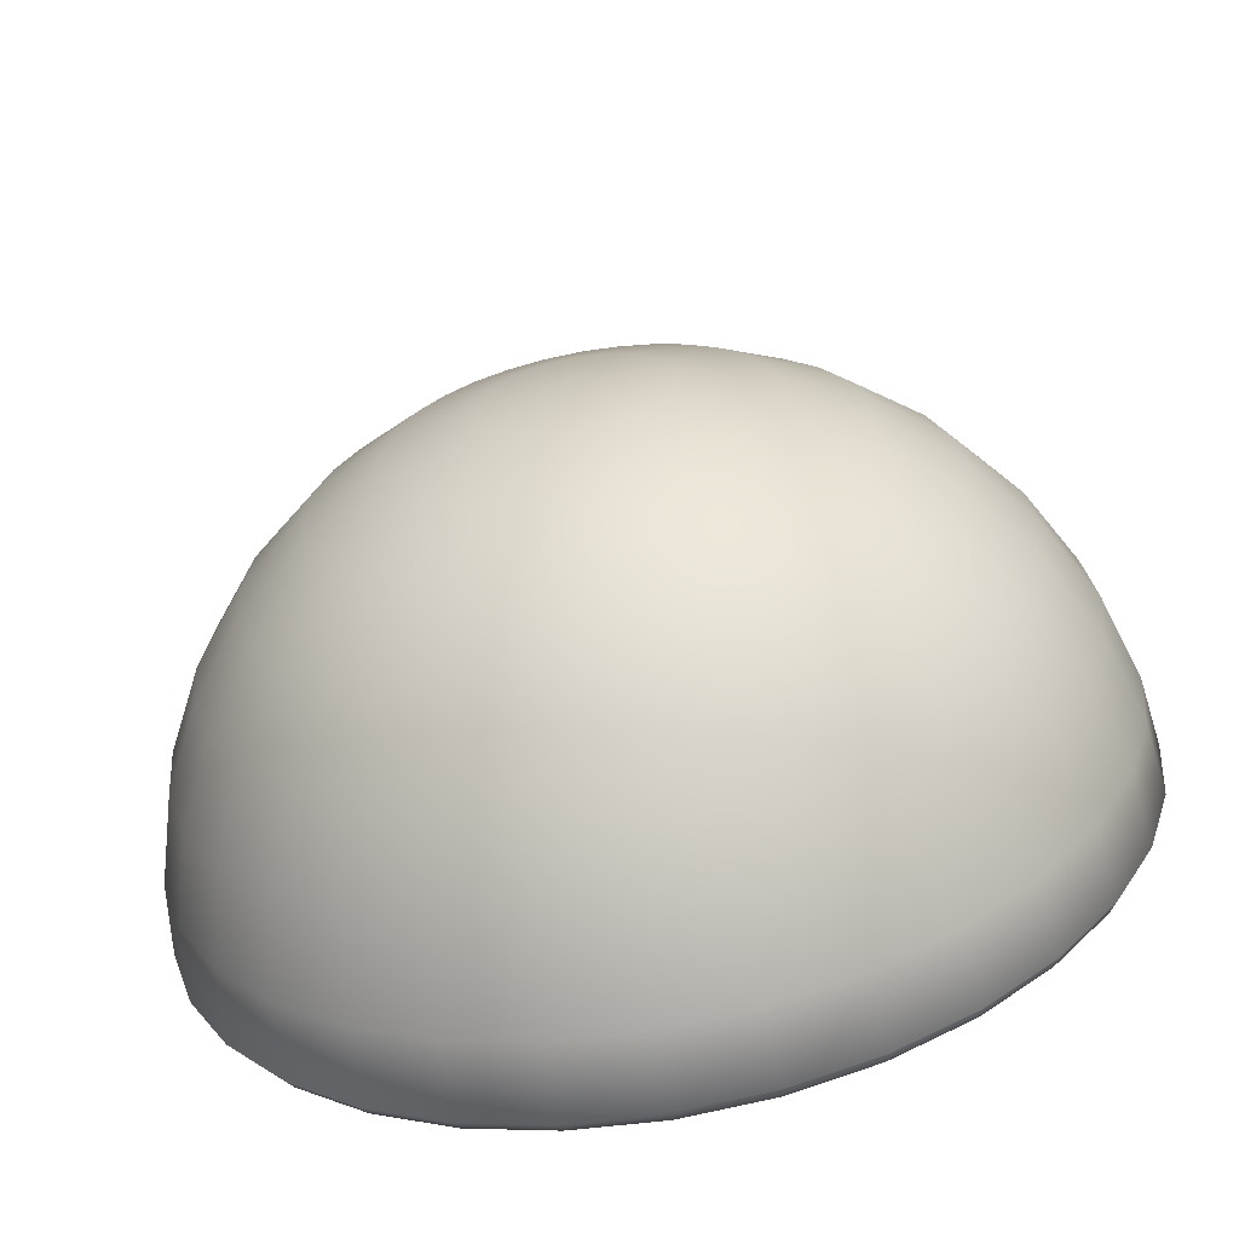
<metadata>
{"format":"obj","ext":"obj","renderer":"f3d","projection":"perspective","resolution":1024,"background":"white","views":[{"elev":-64.8,"azim":-169.4,"up":"+Z"}]}
</metadata>
<code>
g Sphère_Sphère_Matériau
v -3e-06 13.91 -3.975
v -3e-06 12.75 -7.798
v -3e-06 10.87 -11.32
v -3e-06 8.334 -14.41
v -3e-06 5.247 -16.94
v -3e-06 1.724 -18.83
v -3e-06 -2.099 -19.99
v -3e-06 -5.295 -20.38
v -3e-06 -5.855 -19.99
v -3e-06 -5.855 -11.32
v 0.7755 13.91 -3.899
v 1.521 12.75 -7.648
v 2.209 10.87 -11.1
v 2.811 8.334 -14.13
v 3.305 5.247 -16.62
v 3.673 1.724 -18.46
v 3.899 -2.099 -19.6
v 3.975 -5.295 -19.99
v 3.899 -5.855 -19.6
v 3.673 -5.855 -18.46
v 3.305 -5.855 -16.62
v 2.811 -5.855 -14.13
v 2.209 -5.855 -11.1
v 1.521 -5.855 -7.648
v 0.7755 -5.855 -3.899
v 1.521 13.91 -3.673
v 2.984 12.75 -7.204
v 4.332 10.87 -10.46
v 5.514 8.334 -13.31
v 6.484 5.247 -15.65
v 7.204 1.724 -17.39
v 7.648 -2.099 -18.46
v 7.798 -5.295 -18.83
v 7.648 -5.855 -18.46
v 7.204 -5.855 -17.39
v 6.484 -5.855 -15.65
v 5.514 -5.855 -13.31
v 4.332 -5.855 -10.46
v 2.984 -5.855 -7.204
v 1.521 -5.855 -3.673
v 2.209 13.91 -3.305
v 4.332 12.75 -6.484
v 6.289 10.87 -9.413
v 8.005 8.334 -11.98
v 9.413 5.247 -14.09
v 10.46 1.724 -15.65
v 11.1 -2.099 -16.62
v 11.32 -5.295 -16.94
v 11.1 -5.855 -16.62
v 10.46 -5.855 -15.65
v 9.413 -5.855 -14.09
v 8.005 -5.855 -11.98
v 6.289 -5.855 -9.413
v 4.332 -5.855 -6.484
v 2.209 -5.855 -3.305
v 2.811 13.91 -2.811
v 5.514 12.75 -5.514
v 8.005 10.87 -8.005
v 10.19 8.334 -10.19
v 11.98 5.247 -11.98
v 13.31 1.724 -13.31
v 14.13 -2.099 -14.13
v 14.41 -5.295 -14.41
v 14.13 -5.855 -14.13
v 13.31 -5.855 -13.31
v 11.98 -5.855 -11.98
v 10.19 -5.855 -10.19
v 8.005 -5.855 -8.005
v 5.514 -5.855 -5.514
v 2.811 -5.855 -2.811
v 3.305 13.91 -2.209
v 6.484 12.75 -4.332
v 9.413 10.87 -6.289
v 11.98 8.334 -8.005
v 14.09 5.247 -9.413
v 15.65 1.724 -10.46
v 16.62 -2.099 -11.1
v 16.94 -5.295 -11.32
v 16.62 -5.855 -11.1
v 15.65 -5.855 -10.46
v 14.09 -5.855 -9.413
v 11.98 -5.855 -8.005
v 9.413 -5.855 -6.289
v 6.484 -5.855 -4.332
v 3.305 -5.855 -2.209
v 3.673 13.91 -1.521
v 7.204 12.75 -2.984
v 10.46 10.87 -4.332
v 13.31 8.334 -5.514
v 15.65 5.247 -6.484
v 17.39 1.724 -7.204
v 18.46 -2.099 -7.648
v 18.83 -5.295 -7.798
v 18.46 -5.855 -7.648
v 17.39 -5.855 -7.204
v 15.65 -5.855 -6.484
v 13.31 -5.855 -5.514
v 10.46 -5.855 -4.332
v 7.204 -5.855 -2.984
v 3.673 -5.855 -1.521
v 3.899 13.91 -0.7755
v 7.648 12.75 -1.521
v 11.1 10.87 -2.209
v 14.13 8.334 -2.811
v 16.62 5.247 -3.305
v 18.46 1.724 -3.673
v 19.6 -2.099 -3.899
v 19.99 -5.295 -3.975
v 19.6 -5.855 -3.899
v 18.46 -5.855 -3.673
v 16.62 -5.855 -3.305
v 14.13 -5.855 -2.811
v 11.1 -5.855 -2.209
v 7.648 -5.855 -1.521
v 3.899 -5.855 -0.7755
v 3.975 13.91 1e-06
v 7.798 12.75 1e-06
v 11.32 10.87 1e-06
v 14.41 8.334 1e-06
v 16.94 5.247 1e-06
v 18.83 1.724 0
v 19.98 -2.099 2e-06
v 20.38 -5.295 2e-06
v 19.98 -5.855 2e-06
v 18.83 -5.855 -1e-06
v 16.94 -5.855 1e-06
v 14.41 -5.855 1e-06
v 11.32 -5.855 1e-06
v 7.798 -5.855 1e-06
v 3.975 -5.855 1e-06
v 3.899 13.91 0.7755
v 7.648 12.75 1.521
v 11.1 10.87 2.209
v 14.13 8.334 2.811
v 16.62 5.247 3.305
v 18.46 1.724 3.673
v 19.6 -2.099 3.899
v 19.99 -5.295 3.975
v 19.6 -5.855 3.899
v 18.46 -5.855 3.673
v 16.62 -5.855 3.305
v 14.13 -5.855 2.811
v 11.1 -5.855 2.209
v 7.648 -5.855 1.521
v 3.899 -5.855 0.7755
v 3.673 13.91 1.521
v 7.204 12.75 2.984
v 10.46 10.87 4.332
v 13.31 8.334 5.514
v 15.65 5.247 6.484
v 17.39 1.724 7.204
v 18.46 -2.099 7.648
v 18.83 -5.295 7.798
v 18.46 -5.855 7.648
v 17.39 -5.855 7.204
v 15.65 -5.855 6.484
v 13.31 -5.855 5.514
v 10.46 -5.855 4.332
v 7.204 -5.855 2.984
v 3.673 -5.855 1.521
v 3.305 13.91 2.209
v 6.484 12.75 4.332
v 9.413 10.87 6.289
v 11.98 8.334 8.005
v 14.09 5.247 9.413
v 15.65 1.724 10.46
v 16.62 -2.099 11.1
v 16.94 -5.295 11.32
v 16.62 -5.855 11.1
v 15.65 -5.855 10.46
v 14.09 -5.855 9.413
v 11.98 -5.855 8.005
v 9.413 -5.855 6.289
v 6.484 -5.855 4.332
v 3.305 -5.855 2.209
v 2.811 13.91 2.811
v 5.514 12.75 5.514
v 8.005 10.87 8.005
v 10.19 8.334 10.19
v 11.98 5.247 11.98
v 13.31 1.724 13.31
v 14.13 -2.099 14.13
v 14.41 -5.295 14.41
v 14.13 -5.855 14.13
v 13.31 -5.855 13.31
v 11.98 -5.855 11.98
v 10.19 -5.855 10.19
v 8.005 -5.855 8.005
v 5.514 -5.855 5.514
v 2.811 -5.855 2.811
v 2.209 13.91 3.305
v 4.332 12.75 6.484
v 6.289 10.87 9.413
v 8.005 8.334 11.98
v 9.413 5.247 14.09
v 10.46 1.724 15.65
v 11.1 -2.099 16.62
v 11.32 -5.295 16.94
v 11.1 -5.855 16.62
v 10.46 -5.855 15.65
v 9.413 -5.855 14.09
v 8.005 -5.855 11.98
v 6.289 -5.855 9.413
v 4.332 -5.855 6.484
v 2.209 -5.855 3.305
v -3e-06 -5.855 1e-06
v 1.521 13.91 3.673
v 2.984 12.75 7.204
v 4.332 10.87 10.46
v 5.514 8.334 13.31
v 6.484 5.247 15.65
v 7.204 1.724 17.39
v 7.648 -2.099 18.46
v 7.798 -5.295 18.83
v 7.648 -5.855 18.46
v 7.204 -5.855 17.39
v 6.484 -5.855 15.65
v 5.514 -5.855 13.31
v 4.332 -5.855 10.46
v 2.984 -5.855 7.204
v 1.521 -5.855 3.673
v 0.7755 13.91 3.899
v 1.521 12.75 7.648
v 2.209 10.87 11.1
v 2.811 8.334 14.13
v 3.305 5.247 16.62
v 3.673 1.724 18.46
v 3.899 -2.099 19.6
v 3.975 -5.295 19.99
v 3.899 -5.855 19.6
v 3.673 -5.855 18.46
v 3.305 -5.855 16.62
v 2.811 -5.855 14.13
v 2.209 -5.855 11.1
v 1.521 -5.855 7.648
v 0.7755 -5.855 3.899
v -3e-06 13.91 3.975
v -2e-06 12.75 7.798
v -2e-06 10.87 11.32
v -3e-06 8.334 14.41
v -4e-06 5.247 16.94
v -1e-06 1.724 18.83
v -4e-06 -2.099 19.98
v -5e-06 -5.295 20.38
v -4e-06 -5.855 19.98
v -1e-06 -5.855 18.83
v -4e-06 -5.855 16.94
v -3e-06 -5.855 14.41
v -3e-06 -5.855 11.32
v -3e-06 -5.855 7.798
v -3e-06 -5.855 3.975
v -0.7755 13.91 3.899
v -1.521 12.75 7.648
v -2.209 10.87 11.1
v -2.811 8.334 14.13
v -3.305 5.247 16.62
v -3.673 1.724 18.46
v -3.899 -2.099 19.6
v -3.975 -5.295 19.98
v -3.899 -5.855 19.6
v -3.673 -5.855 18.46
v -3.305 -5.855 16.62
v -2.811 -5.855 14.13
v -2.209 -5.855 11.1
v -1.521 -5.855 7.648
v -0.7755 -5.855 3.899
v -1.521 13.91 3.673
v -2.984 12.75 7.204
v -4.332 10.87 10.46
v -5.514 8.334 13.31
v -6.484 5.247 15.65
v -7.204 1.724 17.39
v -7.648 -2.099 18.46
v -7.798 -5.295 18.83
v -7.648 -5.855 18.46
v -7.204 -5.855 17.39
v -6.484 -5.855 15.65
v -5.514 -5.855 13.31
v -4.332 -5.855 10.46
v -2.984 -5.855 7.204
v -1.521 -5.855 3.673
v -2.209 13.91 3.305
v -4.332 12.75 6.484
v -6.289 10.87 9.413
v -8.005 8.334 11.98
v -9.413 5.247 14.09
v -10.46 1.724 15.65
v -11.1 -2.099 16.62
v -11.32 -5.295 16.94
v -11.1 -5.855 16.62
v -10.46 -5.855 15.65
v -9.413 -5.855 14.09
v -8.005 -5.855 11.98
v -6.289 -5.855 9.413
v -4.332 -5.855 6.484
v -2.209 -5.855 3.305
v -7e-06 14.3 6e-06
v -2.811 13.91 2.811
v -5.514 12.75 5.514
v -8.005 10.87 8.005
v -10.19 8.334 10.19
v -11.98 5.247 11.98
v -13.31 1.724 13.31
v -14.13 -2.099 14.13
v -14.41 -5.295 14.41
v -14.13 -5.855 14.13
v -13.31 -5.855 13.31
v -11.98 -5.855 11.98
v -10.19 -5.855 10.19
v -8.005 -5.855 8.005
v -5.514 -5.855 5.514
v -2.811 -5.855 2.811
v -3.305 13.91 2.209
v -6.484 12.75 4.332
v -9.413 10.87 6.289
v -11.98 8.334 8.005
v -14.09 5.247 9.413
v -15.65 1.724 10.46
v -16.62 -2.099 11.1
v -16.94 -5.295 11.32
v -16.62 -5.855 11.1
v -15.65 -5.855 10.46
v -14.09 -5.855 9.413
v -11.98 -5.855 8.005
v -9.413 -5.855 6.289
v -6.484 -5.855 4.332
v -3.305 -5.855 2.209
v -3.673 13.91 1.521
v -7.204 12.75 2.984
v -10.46 10.87 4.332
v -13.31 8.334 5.514
v -15.65 5.247 6.484
v -17.39 1.724 7.204
v -18.46 -2.099 7.648
v -18.83 -5.295 7.798
v -18.46 -5.855 7.648
v -17.39 -5.855 7.204
v -15.65 -5.855 6.484
v -13.31 -5.855 5.514
v -10.46 -5.855 4.332
v -7.204 -5.855 2.984
v -3.673 -5.855 1.521
v -3.899 13.91 0.7755
v -7.648 12.75 1.521
v -11.1 10.87 2.209
v -14.13 8.334 2.811
v -16.62 5.247 3.305
v -18.46 1.724 3.673
v -19.6 -2.099 3.899
v -19.99 -5.295 3.975
v -19.6 -5.855 3.899
v -18.46 -5.855 3.673
v -16.62 -5.855 3.305
v -14.13 -5.855 2.811
v -11.1 -5.855 2.209
v -7.648 -5.855 1.521
v -3.899 -5.855 0.7755
v -3.975 13.91 1e-06
v -7.798 12.75 0
v -11.32 10.87 0
v -14.41 8.334 -2e-06
v -16.94 5.247 -3e-06
v -18.83 1.724 1e-06
v -19.98 -2.099 -4e-06
v -20.38 -5.295 -3e-06
v -19.98 -5.855 -4e-06
v -18.83 -5.855 1e-06
v -16.94 -5.855 -3e-06
v -14.41 -5.855 -2e-06
v -11.32 -5.855 -0
v -7.798 -5.855 -0
v -3.975 -5.855 1e-06
v -3.899 13.91 -0.7755
v -7.648 12.75 -1.521
v -11.1 10.87 -2.209
v -14.13 8.334 -2.811
v -16.62 5.247 -3.305
v -18.46 1.724 -3.673
v -19.6 -2.099 -3.899
v -19.98 -5.295 -3.975
v -19.6 -5.855 -3.899
v -18.46 -5.855 -3.673
v -16.62 -5.855 -3.305
v -14.13 -5.855 -2.811
v -11.1 -5.855 -2.209
v -7.648 -5.855 -1.521
v -3.899 -5.855 -0.7755
v -3.673 13.91 -1.521
v -7.204 12.75 -2.984
v -10.46 10.87 -4.332
v -13.31 8.334 -5.514
v -15.65 5.247 -6.484
v -17.39 1.724 -7.204
v -18.46 -2.099 -7.648
v -18.83 -5.295 -7.798
v -18.46 -5.855 -7.648
v -17.39 -5.855 -7.204
v -15.65 -5.855 -6.484
v -13.31 -5.855 -5.514
v -10.46 -5.855 -4.332
v -7.204 -5.855 -2.984
v -3.673 -5.855 -1.521
v -3.305 13.91 -2.209
v -6.484 12.75 -4.332
v -9.413 10.87 -6.289
v -11.98 8.334 -8.005
v -14.09 5.247 -9.413
v -15.65 1.724 -10.46
v -16.62 -2.099 -11.1
v -16.94 -5.295 -11.32
v -16.62 -5.855 -11.1
v -15.65 -5.855 -10.46
v -14.09 -5.855 -9.413
v -11.98 -5.855 -8.005
v -9.413 -5.855 -6.289
v -6.484 -5.855 -4.332
v -3.305 -5.855 -2.209
v -2.811 13.91 -2.811
v -5.514 12.75 -5.514
v -8.005 10.87 -8.005
v -10.19 8.334 -10.19
v -11.98 5.247 -11.98
v -13.31 1.724 -13.31
v -14.13 -2.099 -14.13
v -14.41 -5.295 -14.41
v -14.13 -5.855 -14.13
v -13.31 -5.855 -13.31
v -11.98 -5.855 -11.98
v -10.19 -5.855 -10.19
v -8.005 -5.855 -8.005
v -5.514 -5.855 -5.514
v -2.811 -5.855 -2.811
v -2.209 13.91 -3.305
v -4.332 12.75 -6.484
v -6.289 10.87 -9.413
v -8.005 8.334 -11.98
v -9.413 5.247 -14.09
v -10.46 1.724 -15.65
v -11.1 -2.099 -16.62
v -11.32 -5.295 -16.94
v -11.1 -5.855 -16.62
v -10.46 -5.855 -15.65
v -9.413 -5.855 -14.09
v -8.005 -5.855 -11.98
v -6.289 -5.855 -9.413
v -4.332 -5.855 -6.484
v -2.209 -5.855 -3.305
v -1.521 13.91 -3.673
v -2.984 12.75 -7.204
v -4.332 10.87 -10.46
v -5.514 8.334 -13.31
v -6.484 5.247 -15.65
v -7.204 1.724 -17.39
v -7.648 -2.099 -18.46
v -7.798 -5.295 -18.83
v -7.648 -5.855 -18.46
v -7.204 -5.855 -17.39
v -6.484 -5.855 -15.65
v -5.514 -5.855 -13.31
v -4.332 -5.855 -10.46
v -2.984 -5.855 -7.204
v -1.521 -5.855 -3.673
v -0.7755 13.91 -3.899
v -1.521 12.75 -7.648
v -2.209 10.87 -11.1
v -2.811 8.334 -14.13
v -3.305 5.247 -16.62
v -3.673 1.724 -18.46
v -3.899 -2.099 -19.6
v -3.975 -5.295 -19.98
v -3.899 -5.855 -19.6
v -3.673 -5.855 -18.46
v -3.305 -5.855 -16.62
v -2.811 -5.855 -14.13
v -2.209 -5.855 -11.1
v -1.521 -5.855 -7.648
v -0.7755 -5.855 -3.899
v -1e-06 -5.855 -18.83
v 3e-06 -5.855 -16.94
v 0 -5.855 -14.41
v -1e-06 -5.855 -7.798
v -2e-06 -5.855 -3.975
g Sphère_Sphère_Matériau
f 9 19 18 8
f 2 12 11 1
f 478 20 19 9
f 3 13 12 2
f 479 21 20 478
f 4 14 13 3
f 480 22 21 479
f 5 15 14 4
f 10 23 22 480
f 6 16 15 5
f 481 24 23 10
f 7 17 16 6
f 482 25 24 481
f 8 18 17 7
f 1 11 297
f 206 25 482
f 18 33 32 17
f 11 26 297
f 206 40 25
f 19 34 33 18
f 12 27 26 11
f 20 35 34 19
f 13 28 27 12
f 21 36 35 20
f 14 29 28 13
f 22 37 36 21
f 15 30 29 14
f 23 38 37 22
f 16 31 30 15
f 24 39 38 23
f 17 32 31 16
f 25 40 39 24
f 37 52 51 36
f 30 45 44 29
f 38 53 52 37
f 31 46 45 30
f 39 54 53 38
f 32 47 46 31
f 40 55 54 39
f 33 48 47 32
f 26 41 297
f 206 55 40
f 34 49 48 33
f 27 42 41 26
f 35 50 49 34
f 28 43 42 27
f 36 51 50 35
f 29 44 43 28
f 41 56 297
f 206 70 55
f 49 64 63 48
f 42 57 56 41
f 50 65 64 49
f 43 58 57 42
f 51 66 65 50
f 44 59 58 43
f 52 67 66 51
f 45 60 59 44
f 53 68 67 52
f 46 61 60 45
f 54 69 68 53
f 47 62 61 46
f 55 70 69 54
f 48 63 62 47
f 60 75 74 59
f 68 83 82 67
f 61 76 75 60
f 69 84 83 68
f 62 77 76 61
f 70 85 84 69
f 63 78 77 62
f 56 71 297
f 206 85 70
f 64 79 78 63
f 57 72 71 56
f 65 80 79 64
f 58 73 72 57
f 66 81 80 65
f 59 74 73 58
f 67 82 81 66
f 79 94 93 78
f 72 87 86 71
f 80 95 94 79
f 73 88 87 72
f 81 96 95 80
f 74 89 88 73
f 82 97 96 81
f 75 90 89 74
f 83 98 97 82
f 76 91 90 75
f 84 99 98 83
f 77 92 91 76
f 85 100 99 84
f 78 93 92 77
f 71 86 297
f 206 100 85
f 98 113 112 97
f 91 106 105 90
f 99 114 113 98
f 92 107 106 91
f 100 115 114 99
f 93 108 107 92
f 86 101 297
f 206 115 100
f 94 109 108 93
f 87 102 101 86
f 95 110 109 94
f 88 103 102 87
f 96 111 110 95
f 89 104 103 88
f 97 112 111 96
f 90 105 104 89
f 110 125 124 109
f 103 118 117 102
f 111 126 125 110
f 104 119 118 103
f 112 127 126 111
f 105 120 119 104
f 113 128 127 112
f 106 121 120 105
f 114 129 128 113
f 107 122 121 106
f 115 130 129 114
f 108 123 122 107
f 101 116 297
f 206 130 115
f 109 124 123 108
f 102 117 116 101
f 129 144 143 128
f 122 137 136 121
f 130 145 144 129
f 123 138 137 122
f 116 131 297
f 206 145 130
f 124 139 138 123
f 117 132 131 116
f 125 140 139 124
f 118 133 132 117
f 126 141 140 125
f 119 134 133 118
f 127 142 141 126
f 120 135 134 119
f 128 143 142 127
f 121 136 135 120
f 133 148 147 132
f 141 156 155 140
f 134 149 148 133
f 142 157 156 141
f 135 150 149 134
f 143 158 157 142
f 136 151 150 135
f 144 159 158 143
f 137 152 151 136
f 145 160 159 144
f 138 153 152 137
f 131 146 297
f 206 160 145
f 139 154 153 138
f 132 147 146 131
f 140 155 154 139
f 152 167 166 151
f 160 175 174 159
f 153 168 167 152
f 146 161 297
f 206 175 160
f 154 169 168 153
f 147 162 161 146
f 155 170 169 154
f 148 163 162 147
f 156 171 170 155
f 149 164 163 148
f 157 172 171 156
f 150 165 164 149
f 158 173 172 157
f 151 166 165 150
f 159 174 173 158
f 171 186 185 170
f 164 179 178 163
f 172 187 186 171
f 165 180 179 164
f 173 188 187 172
f 166 181 180 165
f 174 189 188 173
f 167 182 181 166
f 175 190 189 174
f 168 183 182 167
f 161 176 297
f 206 190 175
f 169 184 183 168
f 162 177 176 161
f 170 185 184 169
f 163 178 177 162
f 190 205 204 189
f 183 198 197 182
f 176 191 297
f 206 205 190
f 184 199 198 183
f 177 192 191 176
f 185 200 199 184
f 178 193 192 177
f 186 201 200 185
f 179 194 193 178
f 187 202 201 186
f 180 195 194 179
f 188 203 202 187
f 181 196 195 180
f 189 204 203 188
f 182 197 196 181
f 194 210 209 193
f 202 218 217 201
f 195 211 210 194
f 203 219 218 202
f 196 212 211 195
f 204 220 219 203
f 197 213 212 196
f 205 221 220 204
f 198 214 213 197
f 191 207 297
f 206 221 205
f 199 215 214 198
f 192 208 207 191
f 200 216 215 199
f 193 209 208 192
f 201 217 216 200
f 214 229 228 213
f 207 222 297
f 206 236 221
f 215 230 229 214
f 208 223 222 207
f 216 231 230 215
f 209 224 223 208
f 217 232 231 216
f 210 225 224 209
f 218 233 232 217
f 211 226 225 210
f 219 234 233 218
f 212 227 226 211
f 220 235 234 219
f 213 228 227 212
f 221 236 235 220
f 233 248 247 232
f 226 241 240 225
f 234 249 248 233
f 227 242 241 226
f 235 250 249 234
f 228 243 242 227
f 236 251 250 235
f 229 244 243 228
f 222 237 297
f 206 251 236
f 230 245 244 229
f 223 238 237 222
f 231 246 245 230
f 224 239 238 223
f 232 247 246 231
f 225 240 239 224
f 206 266 251
f 245 260 259 244
f 238 253 252 237
f 246 261 260 245
f 239 254 253 238
f 247 262 261 246
f 240 255 254 239
f 248 263 262 247
f 241 256 255 240
f 249 264 263 248
f 242 257 256 241
f 250 265 264 249
f 243 258 257 242
f 251 266 265 250
f 244 259 258 243
f 237 252 297
f 264 279 278 263
f 257 272 271 256
f 265 280 279 264
f 258 273 272 257
f 266 281 280 265
f 259 274 273 258
f 252 267 297
f 206 281 266
f 260 275 274 259
f 253 268 267 252
f 261 276 275 260
f 254 269 268 253
f 262 277 276 261
f 255 270 269 254
f 263 278 277 262
f 256 271 270 255
f 268 283 282 267
f 276 291 290 275
f 269 284 283 268
f 277 292 291 276
f 270 285 284 269
f 278 293 292 277
f 271 286 285 270
f 279 294 293 278
f 272 287 286 271
f 280 295 294 279
f 273 288 287 272
f 281 296 295 280
f 274 289 288 273
f 267 282 297
f 206 296 281
f 275 290 289 274
f 287 303 302 286
f 295 311 310 294
f 288 304 303 287
f 296 312 311 295
f 289 305 304 288
f 282 298 297
f 206 312 296
f 290 306 305 289
f 283 299 298 282
f 291 307 306 290
f 284 300 299 283
f 292 308 307 291
f 285 301 300 284
f 293 309 308 292
f 286 302 301 285
f 294 310 309 293
f 307 322 321 306
f 300 315 314 299
f 308 323 322 307
f 301 316 315 300
f 309 324 323 308
f 302 317 316 301
f 310 325 324 309
f 303 318 317 302
f 311 326 325 310
f 304 319 318 303
f 312 327 326 311
f 305 320 319 304
f 298 313 297
f 206 327 312
f 306 321 320 305
f 299 314 313 298
f 326 341 340 325
f 319 334 333 318
f 327 342 341 326
f 320 335 334 319
f 313 328 297
f 206 342 327
f 321 336 335 320
f 314 329 328 313
f 322 337 336 321
f 315 330 329 314
f 323 338 337 322
f 316 331 330 315
f 324 339 338 323
f 317 332 331 316
f 325 340 339 324
f 318 333 332 317
f 330 345 344 329
f 338 353 352 337
f 331 346 345 330
f 339 354 353 338
f 332 347 346 331
f 340 355 354 339
f 333 348 347 332
f 341 356 355 340
f 334 349 348 333
f 342 357 356 341
f 335 350 349 334
f 328 343 297
f 206 357 342
f 336 351 350 335
f 329 344 343 328
f 337 352 351 336
f 349 364 363 348
f 357 372 371 356
f 350 365 364 349
f 343 358 297
f 206 372 357
f 351 366 365 350
f 344 359 358 343
f 352 367 366 351
f 345 360 359 344
f 353 368 367 352
f 346 361 360 345
f 354 369 368 353
f 347 362 361 346
f 355 370 369 354
f 348 363 362 347
f 356 371 370 355
f 368 383 382 367
f 361 376 375 360
f 369 384 383 368
f 362 377 376 361
f 370 385 384 369
f 363 378 377 362
f 371 386 385 370
f 364 379 378 363
f 372 387 386 371
f 365 380 379 364
f 358 373 297
f 206 387 372
f 366 381 380 365
f 359 374 373 358
f 367 382 381 366
f 360 375 374 359
f 387 402 401 386
f 380 395 394 379
f 373 388 297
f 206 402 387
f 381 396 395 380
f 374 389 388 373
f 382 397 396 381
f 375 390 389 374
f 383 398 397 382
f 376 391 390 375
f 384 399 398 383
f 377 392 391 376
f 385 400 399 384
f 378 393 392 377
f 386 401 400 385
f 379 394 393 378
f 399 414 413 398
f 392 407 406 391
f 400 415 414 399
f 393 408 407 392
f 401 416 415 400
f 394 409 408 393
f 402 417 416 401
f 395 410 409 394
f 388 403 297
f 206 417 402
f 396 411 410 395
f 389 404 403 388
f 397 412 411 396
f 390 405 404 389
f 398 413 412 397
f 391 406 405 390
f 403 418 297
f 206 432 417
f 411 426 425 410
f 404 419 418 403
f 412 427 426 411
f 405 420 419 404
f 413 428 427 412
f 406 421 420 405
f 414 429 428 413
f 407 422 421 406
f 415 430 429 414
f 408 423 422 407
f 416 431 430 415
f 409 424 423 408
f 417 432 431 416
f 410 425 424 409
f 422 437 436 421
f 430 445 444 429
f 423 438 437 422
f 431 446 445 430
f 424 439 438 423
f 432 447 446 431
f 425 440 439 424
f 418 433 297
f 206 447 432
f 426 441 440 425
f 419 434 433 418
f 427 442 441 426
f 420 435 434 419
f 428 443 442 427
f 421 436 435 420
f 429 444 443 428
f 441 456 455 440
f 434 449 448 433
f 442 457 456 441
f 435 450 449 434
f 443 458 457 442
f 436 451 450 435
f 444 459 458 443
f 437 452 451 436
f 445 460 459 444
f 438 453 452 437
f 446 461 460 445
f 439 454 453 438
f 447 462 461 446
f 440 455 454 439
f 433 448 297
f 206 462 447
f 460 475 474 459
f 453 468 467 452
f 461 476 475 460
f 454 469 468 453
f 462 477 476 461
f 455 470 469 454
f 448 463 297
f 206 477 462
f 456 471 470 455
f 449 464 463 448
f 457 472 471 456
f 450 465 464 449
f 458 473 472 457
f 451 466 465 450
f 459 474 473 458
f 452 467 466 451
f 464 2 1 463
f 472 478 9 471
f 465 3 2 464
f 473 479 478 472
f 466 4 3 465
f 474 480 479 473
f 467 5 4 466
f 475 10 480 474
f 468 6 5 467
f 476 481 10 475
f 469 7 6 468
f 477 482 481 476
f 470 8 7 469
f 463 1 297
f 206 482 477
f 471 9 8 470

</code>
